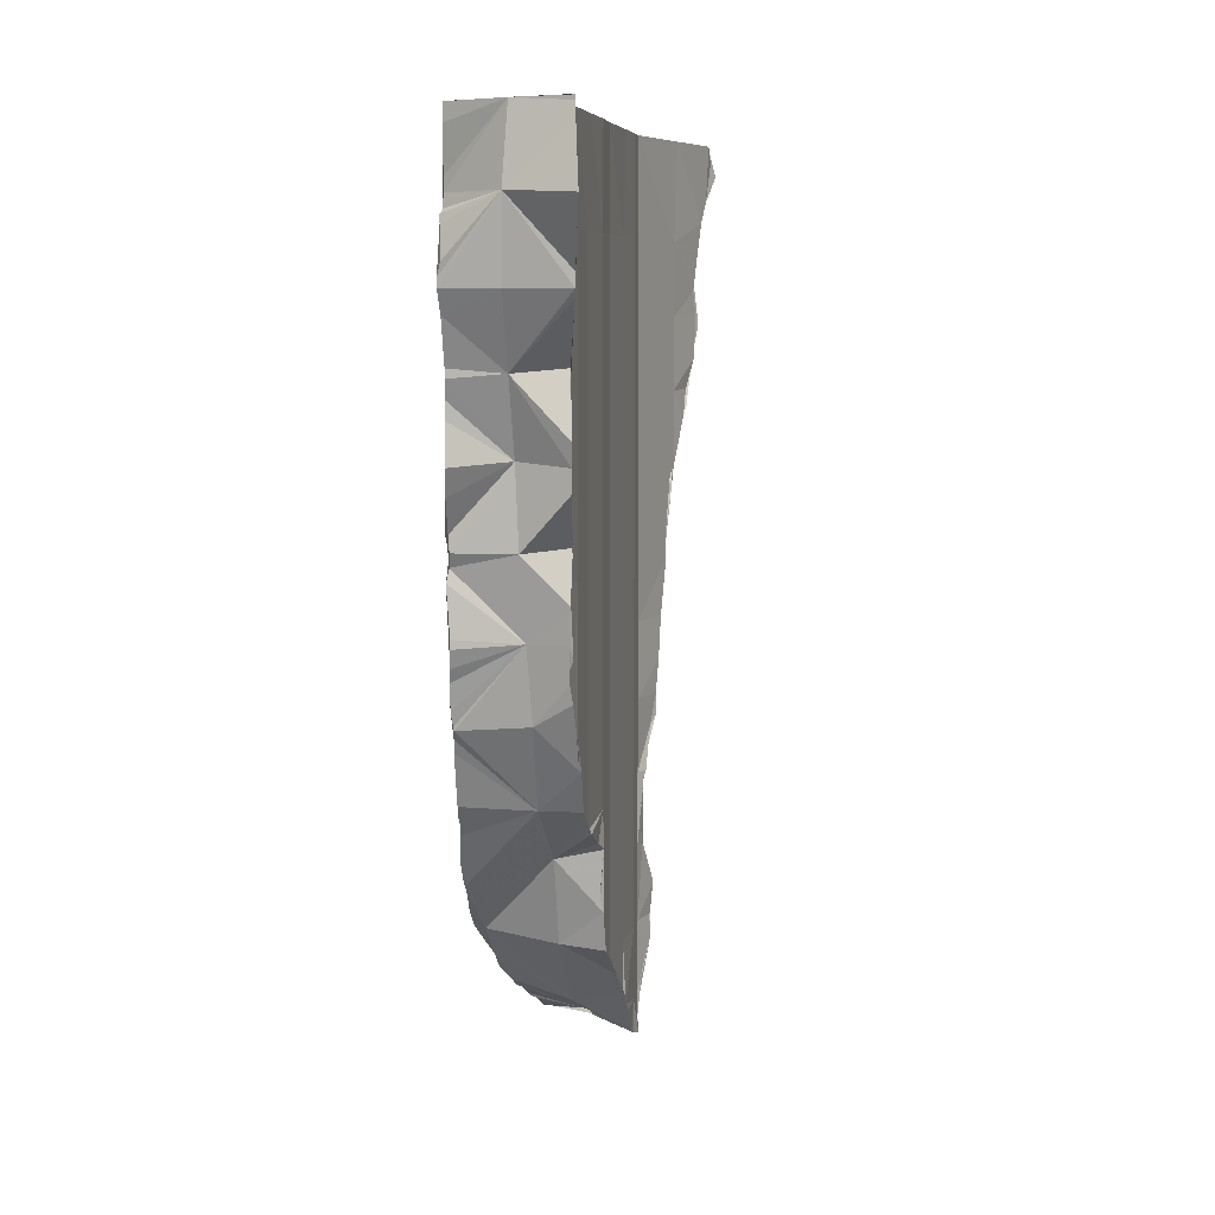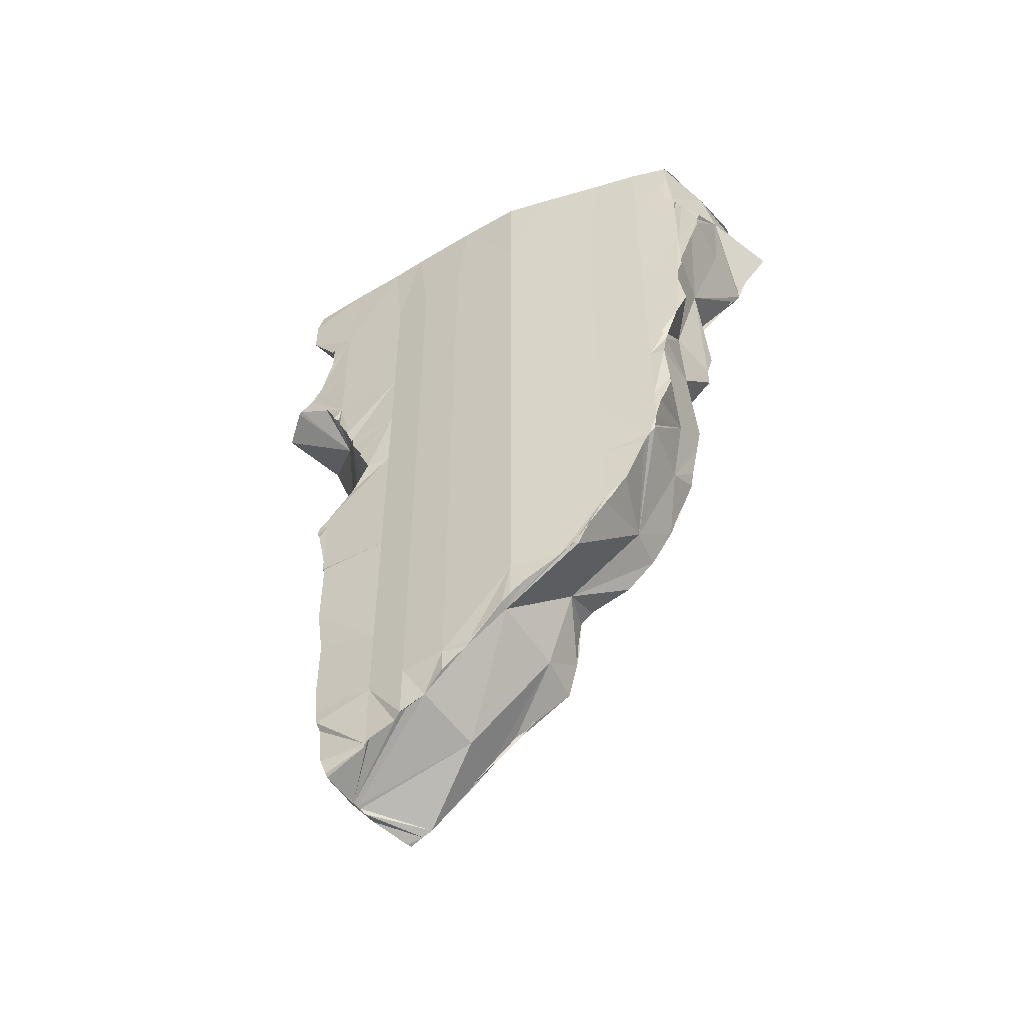
<metadata>
{"format":"obj","ext":"obj","renderer":"f3d","projection":"perspective","resolution":1024,"background":"white","views":[{"elev":7.0,"azim":-139.7,"up":"+Y"},{"elev":-52.1,"azim":145.1,"up":"+Y"}]}
</metadata>
<code>
o Mesh 0
v 0.279 0.943 -0.114
v 0.279 0.96 -0.114
v 0.276 1 -0.119
v 0.279 0.839 -0.114
v 0.279 0.856 -0.114
v 0.303 0.925 -0.118
v 0.303 0.923 -0.118
v 0.303 0.922 -0.118
v 0.302 0.902 -0.119
v 0.305 0.894 -0.113
v 0.299 1 -0.127
v 0.305 0.943 -0.113
v 0.305 0.96 -0.113
v 0.305 0.936 -0.113
v 0.29 0.797 -0.117
v 0.277 0.795 -0.116
v 0.279 0.821 -0.114
v 0.305 0.855 -0.114
v 0.305 0.856 -0.114
v 0.304 0.836 -0.115
v 0.304 0.839 -0.115
v 0.304 0.817 -0.117
v 0.304 0.821 -0.116
v 0.303 0.815 -0.117
v 0.279 0.891 -0.114
v 0.279 0.977 -0.114
v 0.279 1 -0.114
v 0.306 0.892 -0.111
v 0.305 0.877 -0.113
v 0.305 0.875 -0.113
v 0.305 0.874 -0.113
v 0.305 0.873 -0.114
v 0.305 0.977 -0.113
v 0.306 0.94 -0.111
v 0.305 0.939 -0.112
v 0.287 0.797 -0.116
v 0.278 0.795 -0.116
v 0.278 0.797 -0.115
v 0.279 0.804 -0.114
v 0.305 0.857 -0.114
v 0.304 0.844 -0.115
v 0.304 0.834 -0.115
v 0.304 0.829 -0.115
v 0.281 0.866 -0.107
v 0.279 0.856 -0.111
v 0.28 0.859 -0.11
v 0.281 0.881 -0.104
v 0.281 0.873 -0.105
v 0.281 0.875 -0.105
v 0.283 0.908 -0.099
v 0.283 0.904 -0.099
v 0.283 0.906 -0.1
v 0.284 0.925 -0.095
v 0.284 0.943 -0.095
v 0.284 0.96 -0.095
v 0.279 0.854 -0.112
v 0.28 0.839 -0.111
v 0.279 0.845 -0.113
v 0.279 0.853 -0.112
v 0.306 0.891 -0.11
v 0.305 0.858 -0.114
v 0.306 0.888 -0.111
v 0.304 1 -0.115
v 0.309 0.956 -0.102
v 0.308 0.96 -0.105
v 0.307 0.97 -0.108
v 0.306 0.943 -0.11
v 0.279 0.798 -0.114
v 0.28 0.816 -0.108
v 0.279 0.804 -0.113
v 0.279 0.806 -0.113
v 0.28 0.815 -0.109
v 0.281 0.828 -0.106
v 0.281 0.829 -0.106
v 0.28 0.837 -0.111
v 0.281 0.868 -0.105
v 0.282 0.891 -0.102
v 0.282 0.886 -0.103
v 0.283 0.92 -0.097
v 0.283 0.922 -0.097
v 0.283 0.903 -0.099
v 0.284 0.977 -0.095
v 0.306 0.89 -0.11
v 0.284 1 -0.094
v 0.31 0.995 -0.101
v 0.309 1 -0.102
v 0.311 0.952 -0.1
v 0.307 0.949 -0.107
v 0.307 0.977 -0.107
v 0.307 0.977 -0.108
v 0.307 0.972 -0.108
v 0.279 0.799 -0.114
v 0.281 0.821 -0.107
v 0.281 0.822 -0.107
v 0.285 0.937 -0.09
v 0.284 0.927 -0.095
v 0.286 0.95 -0.085
v 0.286 0.943 -0.088
v 0.287 0.966 -0.084
v 0.287 0.96 -0.083
v 0.299 1 -0.096
v 0.3 1 -0.097
v 0.303 1 -0.098
v 0.31 0.993 -0.101
v 0.31 0.986 -0.101
v 0.311 0.952 -0.099
v 0.285 0.939 -0.089
v 0.287 0.952 -0.084
v 0.287 0.958 -0.082
v 0.287 0.977 -0.082
v 0.287 0.969 -0.084
v 0.287 0.974 -0.083
v 0.287 0.982 -0.081
v 0.291 1 -0.089
v 0.291 1 -0.09
v 0.288 0.987 -0.078
v 0.288 1 -0.077
v 0.288 0.984 -0.08
v 0.289 1 -0.077
v 0.29 1 -0.088
v 0.289 0.996 -0.075
v 0.289 0.993 -0.073
v 0.289 1 -0.076
v 0.292 0.89 -0.106
v 0.29 0.907 -0.109
v 0.29 0.875 -0.109
v 0.294 0.922 -0.106
v 0.3 0.908 -0.124
v 0.289 0.859 -0.11
v 0.287 0.937 -0.091
v 0.297 0.939 -0.105
v 0.288 0.845 -0.114
v 0.291 0.952 -0.087
v 0.308 0.951 -0.09
v 0.301 0.971 -0.099
v 0.291 0.829 -0.105
v 0.289 0.969 -0.089
v 0.291 0.815 -0.107
v 0.292 0.985 -0.085
v 0.3 0.987 -0.099
v 0.287 0.8 -0.114
v 0.248 0.932 -0.189
v 0.26 0.917 -0.196
v 0.259 0.914 -0.196
v 0.247 0.914 -0.189
v 0.236 0.931 -0.186
v 0.236 0.926 -0.186
v 0.236 0.93 -0.186
v 0.255 0.931 -0.201
v 0.257 0.925 -0.199
v 0.262 0.925 -0.193
v 0.262 0.908 -0.193
v 0.26 0.908 -0.196
v 0.26 0.911 -0.195
v 0.248 0.896 -0.186
v 0.24 0.925 -0.182
v 0.24 0.943 -0.182
v 0.237 0.943 -0.186
v 0.235 0.936 -0.187
v 0.245 0.949 -0.194
v 0.241 0.915 -0.18
v 0.24 0.919 -0.182
v 0.238 0.923 -0.184
v 0.236 0.925 -0.186
v 0.256 0.944 -0.2
v 0.256 0.943 -0.2
v 0.256 0.94 -0.2
v 0.27 0.925 -0.182
v 0.259 0.897 -0.196
v 0.259 0.895 -0.196
v 0.239 0.904 -0.183
v 0.24 0.896 -0.182
v 0.24 0.9 -0.182
v 0.244 0.925 -0.175
v 0.237 0.946 -0.185
v 0.238 0.95 -0.184
v 0.24 0.906 -0.182
v 0.24 0.908 -0.182
v 0.241 0.913 -0.18
v 0.255 0.96 -0.201
v 0.262 0.943 -0.193
v 0.255 0.948 -0.201
v 0.255 0.95 -0.201
v 0.27 0.908 -0.182
v 0.27 0.943 -0.182
v 0.262 0.891 -0.193
v 0.26 0.891 -0.195
v 0.261 0.888 -0.194
v 0.262 0.882 -0.193
v 0.262 0.879 -0.192
v 0.249 0.879 -0.183
v 0.241 0.888 -0.181
v 0.241 0.891 -0.181
v 0.24 0.893 -0.181
v 0.244 0.908 -0.175
v 0.244 0.943 -0.175
v 0.24 0.96 -0.182
v 0.231 0.96 -0.191
v 0.229 0.963 -0.193
v 0.23 0.962 -0.193
v 0.253 0.96 -0.204
v 0.262 0.96 -0.193
v 0.27 0.891 -0.182
v 0.277 0.925 -0.173
v 0.263 0.876 -0.191
v 0.262 0.878 -0.192
v 0.242 0.879 -0.178
v 0.244 0.873 -0.175
v 0.244 0.891 -0.175
v 0.241 0.884 -0.18
v 0.25 0.943 -0.165
v 0.24 0.977 -0.182
v 0.228 0.977 -0.194
v 0.228 0.965 -0.194
v 0.241 0.965 -0.2
v 0.25 0.925 -0.165
v 0.252 0.967 -0.206
v 0.252 0.965 -0.206
v 0.262 0.977 -0.193
v 0.277 0.891 -0.173
v 0.277 0.908 -0.173
v 0.277 0.943 -0.173
v 0.264 0.873 -0.19
v 0.255 0.86 -0.175
v 0.267 0.861 -0.186
v 0.268 0.859 -0.185
v 0.244 0.869 -0.174
v 0.244 0.871 -0.175
v 0.243 0.873 -0.176
v 0.25 0.891 -0.165
v 0.25 0.96 -0.165
v 0.244 0.96 -0.175
v 0.24 1 -0.182
v 0.226 0.973 -0.196
v 0.228 0.968 -0.194
v 0.24 0.983 -0.201
v 0.25 0.908 -0.165
v 0.251 0.97 -0.206
v 0.254 0.977 -0.203
v 0.255 0.977 -0.201
v 0.27 0.977 -0.182
v 0.27 0.96 -0.182
v 0.27 0.873 -0.182
v 0.284 0.908 -0.164
v 0.284 0.925 -0.164
v 0.269 0.856 -0.183
v 0.27 0.854 -0.182
v 0.273 0.847 -0.179
v 0.274 0.842 -0.176
v 0.27 0.856 -0.182
v 0.247 0.86 -0.17
v 0.25 0.856 -0.165
v 0.249 0.856 -0.166
v 0.25 0.873 -0.165
v 0.258 0.925 -0.151
v 0.258 0.943 -0.151
v 0.244 0.977 -0.175
v 0.243 1 -0.177
v 0.228 1 -0.194
v 0.224 0.977 -0.198
v 0.222 0.982 -0.2
v 0.258 0.908 -0.151
v 0.256 0.983 -0.2
v 0.255 0.98 -0.201
v 0.255 0.979 -0.202
v 0.256 0.996 -0.2
v 0.257 0.986 -0.199
v 0.268 1 -0.185
v 0.277 0.873 -0.173
v 0.277 0.96 -0.173
v 0.284 0.943 -0.164
v 0.264 0.846 -0.16
v 0.277 0.839 -0.173
v 0.275 0.842 -0.176
v 0.277 0.856 -0.173
v 0.25 0.854 -0.164
v 0.25 0.855 -0.165
v 0.258 0.873 -0.151
v 0.258 0.891 -0.151
v 0.258 0.96 -0.151
v 0.25 0.977 -0.165
v 0.254 1 -0.2
v 0.243 1 -0.198
v 0.227 0.997 -0.195
v 0.227 0.996 -0.195
v 0.241 1 -0.198
v 0.256 1 -0.2
v 0.262 1 -0.193
v 0.278 1 -0.172
v 0.284 0.891 -0.164
v 0.291 0.908 -0.148
v 0.284 0.96 -0.164
v 0.291 0.925 -0.148
v 0.283 0.828 -0.161
v 0.282 0.833 -0.167
v 0.284 0.83 -0.164
v 0.256 0.848 -0.153
v 0.258 0.856 -0.151
v 0.255 0.85 -0.156
v 0.263 0.908 -0.143
v 0.263 0.943 -0.143
v 0.263 0.96 -0.143
v 0.229 1 -0.195
v 0.228 0.999 -0.194
v 0.263 0.891 -0.143
v 0.277 0.977 -0.173
v 0.251 1 -0.163
v 0.284 0.856 -0.164
v 0.284 0.873 -0.164
v 0.284 0.977 -0.164
v 0.291 0.96 -0.148
v 0.291 0.943 -0.148
v 0.267 0.826 -0.155
v 0.284 0.839 -0.164
v 0.285 0.828 -0.162
v 0.291 0.821 -0.148
v 0.288 0.821 -0.154
v 0.257 0.834 -0.152
v 0.257 0.837 -0.153
v 0.257 0.839 -0.153
v 0.258 0.839 -0.151
v 0.263 0.856 -0.143
v 0.263 0.873 -0.143
v 0.263 0.925 -0.143
v 0.263 0.977 -0.143
v 0.258 0.977 -0.151
v 0.257 1 -0.152
v 0.291 0.891 -0.148
v 0.295 0.908 -0.138
v 0.291 0.977 -0.148
v 0.295 0.943 -0.138
v 0.258 0.825 -0.15
v 0.258 0.829 -0.151
v 0.277 0.808 -0.139
v 0.291 0.839 -0.148
v 0.291 0.815 -0.148
v 0.288 0.82 -0.153
v 0.27 0.891 -0.13
v 0.27 0.908 -0.13
v 0.27 0.943 -0.13
v 0.27 0.96 -0.13
v 0.27 0.977 -0.13
v 0.27 0.873 -0.13
v 0.284 1 -0.164
v 0.262 1 -0.144
v 0.295 0.891 -0.138
v 0.291 0.856 -0.148
v 0.291 0.873 -0.148
v 0.295 0.925 -0.138
v 0.29 1 -0.15
v 0.295 0.977 -0.138
v 0.265 0.816 -0.138
v 0.264 0.817 -0.14
v 0.263 0.819 -0.143
v 0.262 0.82 -0.143
v 0.261 0.821 -0.145
v 0.263 0.821 -0.143
v 0.295 0.821 -0.138
v 0.292 0.811 -0.143
v 0.263 0.839 -0.143
v 0.27 0.856 -0.13
v 0.27 0.925 -0.13
v 0.298 0.908 -0.129
v 0.298 0.891 -0.129
v 0.295 0.96 -0.138
v 0.298 0.943 -0.129
v 0.27 0.807 -0.13
v 0.27 0.821 -0.13
v 0.268 0.81 -0.132
v 0.295 0.839 -0.138
v 0.295 0.808 -0.138
v 0.294 0.809 -0.139
v 0.27 0.839 -0.13
v 0.276 0.891 -0.119
v 0.276 0.908 -0.119
v 0.276 0.943 -0.119
v 0.276 0.96 -0.119
v 0.276 0.977 -0.119
v 0.271 1 -0.128
v 0.276 0.856 -0.119
v 0.295 0.873 -0.138
v 0.295 0.856 -0.138
v 0.298 0.925 -0.129
v 0.296 1 -0.135
v 0.298 0.977 -0.129
v 0.275 0.797 -0.121
v 0.274 0.799 -0.122
v 0.271 0.804 -0.127
v 0.27 0.806 -0.129
v 0.276 0.821 -0.119
v 0.298 0.839 -0.129
v 0.298 0.821 -0.129
v 0.295 0.807 -0.136
v 0.293 0.798 -0.117
v 0.298 0.804 -0.131
v 0.298 0.803 -0.13
v 0.298 0.803 -0.129
v 0.302 0.798 -0.121
v 0.3 0.798 -0.12
v 0.292 0.798 -0.117
v 0.276 0.839 -0.119
v 0.276 0.873 -0.119
v 0.276 0.925 -0.119
v 0.302 0.916 -0.121
v 0.302 0.915 -0.121
v 0.301 0.908 -0.124
v 0.305 0.891 -0.113
v 0.298 0.873 -0.129
v 0.298 0.96 -0.129
v 0.303 0.925 -0.117
v 0.304 0.929 -0.116
v 0.291 0.798 -0.117
v 0.276 0.804 -0.119
v 0.276 0.796 -0.119
v 0.298 0.856 -0.129
v 0.298 0.804 -0.129
v 0.303 0.804 -0.119
v 0.302 0.8 -0.12
v 0.279 0.873 -0.114
v 0.279 0.908 -0.114
v 0.279 0.925 -0.114
f 142 143 144 145
f 146 142 145 147 148
f 142 149 150 143
f 150 151 152 144 143
f 144 152 153 154
f 156 157 158 159 146 148
f 160 142 146 159
f 147 145 161 162 163 164
f 156 148 147 164
f 142 165 166 167 149
f 167 151 150 149
f 152 151 168
f 153 152 186 169
f 155 154 153 169 170
f 154 155 145 144
f 171 145 155 172 173
f 174 157 156
f 158 157 175
f 176 160 159 158 175
f 161 145 171 177 178 179
f 179 174 156 162 161
f 162 156 163
f 163 156 164
f 180 181 166 165 182 183
f 167 166 181 151
f 152 168 184
f 151 185 168
f 155 170 187 188 189 190
f 173 177 171
f 172 155 191 192 193 194
f 194 195 178 177 173 172
f 174 196 157
f 157 197 198 176 175
f 199 160 176 198 200
f 182 165 142 160
f 178 195 174 179
f 201 180 183
f 180 202 181
f 160 201 183 182
f 151 181 185
f 152 184 203
f 184 168 204
f 185 204 168
f 152 203 186
f 186 187 170 169
f 155 190 206 191
f 187 186 188
f 188 186 189
f 189 186 203 205 206 190
f 191 207 210 192
f 208 209 193 192 210
f 193 209 195 194
f 211 196 174
f 196 197 157
f 198 197 212 200
f 212 213 214 199 200
f 214 215 160 199
f 216 174 195
f 217 180 201 218
f 219 202 180
f 202 185 181
f 201 160 215 218
f 184 220 203
f 184 204 221
f 185 222 204
f 205 203 243 223
f 224 205 223 225 226
f 224 191 206 205
f 207 191 227 228 229
f 208 210 207 229
f 230 209 208
f 230 195 209
f 211 174 216
f 231 196 211
f 196 232 197
f 233 213 212
f 214 213 234 235
f 236 215 214 235
f 216 195 237
f 236 238 217 218 215
f 239 240 180 217 238
f 219 180 240
f 202 219 241
f 202 242 185
f 184 221 220
f 243 203 220
f 204 244 221
f 242 222 185
f 222 245 204
f 224 226 246 247 248 249
f 223 243 250 225
f 225 250 246 226
f 227 191 224 251
f 252 208 228 227 251 253
f 228 208 229
f 230 208 254
f 230 237 195
f 255 211 216
f 256 231 211
f 231 232 196
f 197 232 257
f 197 257 212
f 212 258 233
f 233 259 213
f 234 213 260
f 261 236 235 234 260
f 262 216 237
f 236 263 264 265 239 238
f 265 240 239
f 266 219 240 264 263 267
f 202 241 242
f 219 268 241
f 244 220 221
f 243 220 269
f 204 245 244
f 242 270 222
f 222 271 245
f 224 249 272
f 246 250 247
f 250 273 274 248 247
f 274 249 248
f 243 275 250
f 251 224 272 276 277 253
f 277 252 253
f 252 254 208
f 278 230 254
f 279 237 230
f 262 255 216
f 255 256 211
f 256 280 231
f 281 232 231
f 281 257 232
f 212 257 258
f 282 233 258
f 283 259 233 282
f 260 213 259 284 285 261
f 285 236 261
f 279 262 237
f 263 236 286 267
f 264 240 265
f 286 287 266 267
f 287 288 219 266
f 241 270 242
f 219 288 268
f 241 268 289
f 244 290 220
f 243 269 275
f 290 269 220
f 245 291 244
f 292 222 270
f 292 271 222
f 271 293 245
f 272 249 294
f 250 275 273
f 294 249 274 273 295 296
f 272 297 299 276
f 298 252 277 276 299
f 298 254 252
f 298 278 254
f 278 279 230
f 300 255 262
f 255 301 256
f 256 302 280
f 280 281 231
f 281 258 257
f 287 286 283 282
f 282 258 288 287
f 303 259 283 286
f 284 259 304
f 304 286 236 285 284
f 305 262 279
f 241 306 270
f 288 258 268
f 241 289 306
f 268 307 289
f 290 244 291
f 269 308 275
f 290 309 269
f 245 293 291
f 310 292 270
f 271 292 311
f 271 312 293
f 272 294 313
f 275 314 273
f 273 314 295
f 315 294 296
f 295 314 296
f 314 316 317 315 296
f 297 272 318 319 320
f 298 299 297 320 321
f 322 278 298
f 323 279 278
f 305 300 262
f 300 324 255
f 255 324 301
f 256 301 302
f 280 302 325
f 280 326 281
f 281 307 258
f 286 304 259 303
f 323 305 279
f 310 270 306
f 268 258 307
f 289 310 306
f 289 307 327
f 290 291 328
f 269 309 308
f 275 308 314
f 309 290 328
f 293 329 291
f 292 310 330
f 271 311 312
f 292 330 311
f 293 312 331
f 318 272 313 332 333
f 334 313 294
f 315 317 337 294
f 314 335 316
f 316 336 337 317
f 318 333 321 319
f 319 321 320
f 321 322 298
f 322 323 278
f 338 300 305
f 339 324 300
f 340 301 324
f 341 302 301
f 280 325 326
f 342 325 302
f 326 307 281
f 343 305 323
f 289 344 310
f 289 327 345
f 326 327 307
f 291 346 328
f 309 347 308
f 308 335 314
f 309 328 348
f 293 349 329
f 291 329 346
f 310 350 330
f 311 331 312
f 311 330 351
f 293 331 349
f 332 313 352 353 354 355 356
f 357 321 333 332 356
f 313 334 369 352
f 335 358 316
f 316 358 359 336
f 337 336 359 334 294
f 321 360 322
f 361 323 322
f 343 338 305
f 338 339 300
f 339 362 324
f 340 324 362
f 341 301 340
f 342 302 341
f 326 325 345
f 342 345 325
f 361 343 323
f 344 289 345
f 310 344 350
f 326 345 327
f 348 328 346
f 309 348 347
f 308 347 335
f 349 363 329
f 329 364 346
f 350 351 330
f 311 365 331
f 311 351 365
f 366 349 331
f 367 368 357 353 352 369
f 353 357 354
f 354 357 355
f 355 357 356
f 357 360 321
f 335 370 358
f 359 358 371 372
f 373 322 360
f 373 361 322
f 374 338 343
f 374 339 338
f 375 362 339
f 376 340 362
f 377 341 340
f 378 342 341
f 342 379 345
f 380 343 361
f 344 345 350
f 348 346 381
f 348 382 347
f 335 347 382
f 349 383 363
f 329 363 364
f 364 381 346
f 350 384 351
f 365 366 331
f 385 365 351
f 366 383 349
f 369 334 386 387 388 389 367
f 373 357 368
f 373 360 357
f 335 382 370
f 391 358 370
f 371 358 392 393
f 394 372 371 393 395 396 397 398 399
f 400 334 359 372 394
f 401 361 373
f 374 343 402
f 374 375 339
f 375 403 362
f 376 362 403
f 377 340 376
f 378 341 377
f 378 379 342
f 350 345 379
f 401 380 361
f 380 402 343
f 348 381 382
f 383 404 405 406 363
f 363 407 364
f 364 408 381
f 350 379 384
f 384 385 351
f 365 409 366
f 385 409 365
f 410 383 366 411
f 412 386 334 400
f 413 387 386 414
f 387 413 388
f 389 388 413 390
f 389 390 368 367
f 401 368 390
f 401 373 368
f 415 370 382
f 415 391 370
f 391 392 358
f 393 392 416 395
f 395 416 396
f 396 416 397
f 397 416 417 418 398
f 419 374 402
f 374 420 375
f 375 421 403
f 403 1 376
f 376 2 377
f 2 378 377
f 378 3 379
f 4 380 401
f 5 402 380
f 408 382 381
f 383 410 6 7 8 404
f 363 406 9 10 407
f 408 364 407
f 384 379 3
f 384 11 385
f 409 12 366
f 385 13 409
f 411 366 12 14
f 15 414 386 412
f 16 413 414
f 413 17 390
f 390 4 401
f 408 415 382
f 18 391 415 19
f 20 392 391 21
f 22 416 392 23
f 416 22 24 417
f 5 419 402
f 419 25 374
f 374 25 420
f 375 420 421
f 403 421 1
f 376 1 2
f 2 26 378
f 378 27 3
f 4 5 380
f 28 407 10
f 408 407 29 30 31 32
f 384 3 27
f 11 384 27
f 11 33 385
f 409 13 12
f 385 33 13
f 12 34 35 14
f 414 15 36 37
f 37 16 414
f 38 413 16 37
f 413 39 17
f 390 17 4
f 19 415 408 40
f 391 18 41 21
f 392 20 42 43 23
f 44 419 5 45 46
f 47 25 419 48 49
f 50 420 25 51 52
f 53 421 420
f 54 1 421
f 55 2 1
f 55 26 2
f 378 26 27
f 56 5 4 57 58 59
f 407 28 60
f 408 32 61 40
f 29 407 62
f 11 27 63
f 11 63 33
f 64 12 13 65
f 33 66 65 13
f 34 12 67
f 68 39 413 38
f 69 17 39 70 71 72
f 57 4 17 73 74 75
f 48 419 44 76
f 45 5 56
f 77 25 47 78
f 53 420 50 79 80
f 51 25 77 81
f 54 421 53
f 55 1 54
f 55 82 26
f 82 27 26
f 407 60 83 62
f 63 27 84
f 85 33 63 86
f 12 64 87 88 67
f 33 89 90 91 66
f 70 39 68 92
f 93 17 69
f 73 17 93 94
f 95 54 53 96
f 97 55 54 98
f 99 82 55 100
f 82 84 27
f 63 84 101 102 103 86
f 33 85 104 105 89
f 98 54 95 107
f 100 55 97 108 109
f 110 82 99 111 112
f 113 84 82 110
f 101 84 114 115
f 116 117 84 113 118
f 114 84 117 119 120
f 121 117 116 122
f 119 117 123
f 123 117 121
f 81 77 124
f 52 51 81 124 125
f 77 78 126 124
f 79 50 52 125
f 125 124 83 60 28
f 31 30 124 126
f 78 47 49 126
f 80 79 125 127
f 125 28 10 9 128
f 124 30 29 62 83
f 129 32 31 126
f 49 48 76 129 126
f 130 96 53 80 127
f 8 7 127 125
f 125 128 405 404 8
f 9 406 128
f 61 32 129
f 76 44 46 129
f 95 96 130
f 130 127 131
f 7 6 131 127
f 406 405 128
f 61 129 132
f 46 45 56 59 132 129
f 107 95 130
f 133 130 131
f 131 6 410 411 14 35
f 132 41 18 19 40 61
f 59 58 132
f 108 97 98 107 130 133
f 133 131 134
f 131 35 34 67 88
f 132 43 42 20 21 41
f 58 57 75 132
f 109 108 133
f 133 134 135
f 131 88 87 106 134
f 132 136 43
f 75 74 136 132
f 111 99 100 109 133 137
f 133 135 137
f 135 134 106 87 64 65
f 138 43 136
f 74 73 94 138 136
f 112 111 137
f 139 137 135
f 135 65 66 91
f 138 24 22 23 43
f 94 93 69 72 138
f 118 113 110 112 137 139
f 139 135 140
f 91 90 140 135
f 24 138 141
f 72 71 141 138
f 122 116 118 139
f 115 114 120 139 140
f 140 90 89 105
f 141 418 417 24
f 71 70 92 141
f 123 121 122 139 120 119
f 102 101 115 140
f 103 102 140 105 104
f 36 15 412 400 394 399 418 141
f 92 68 38 37 36 141
f 104 85 86 103
f 399 398 418

</code>
